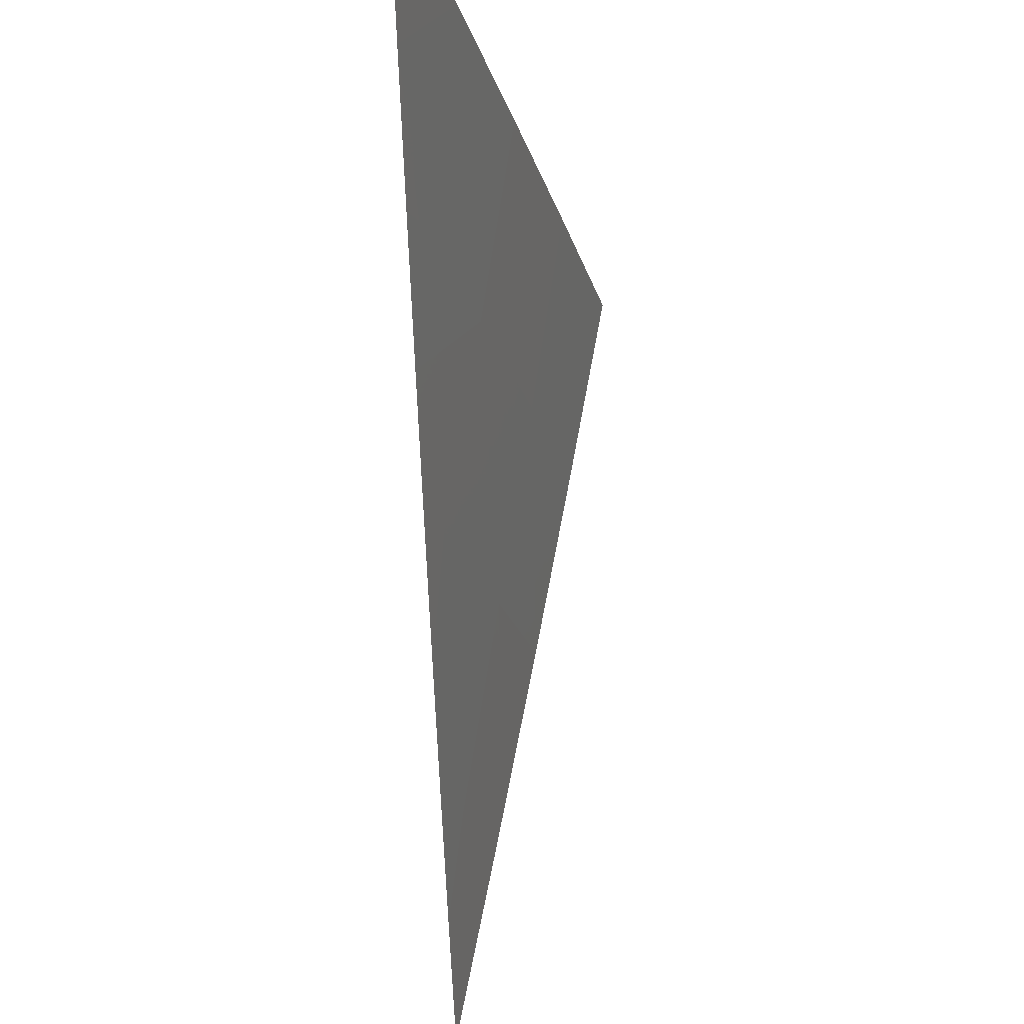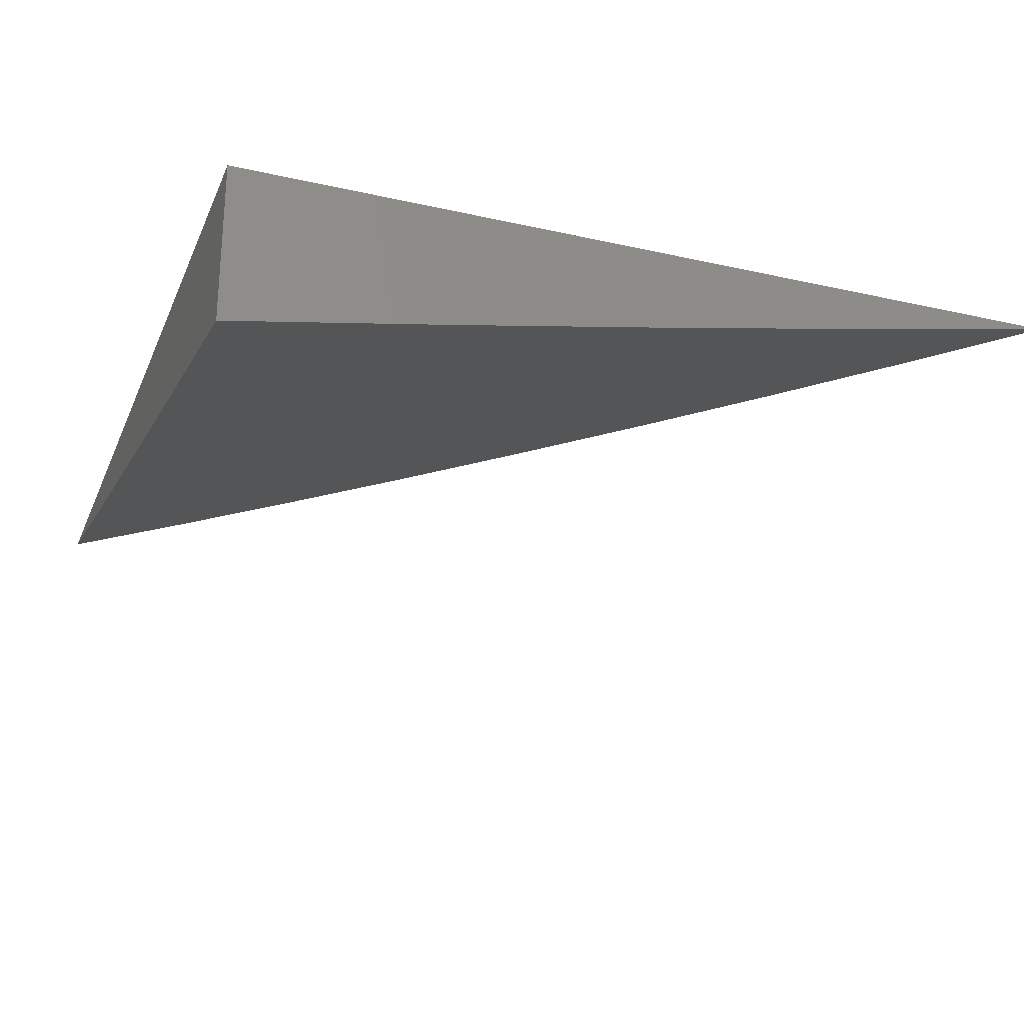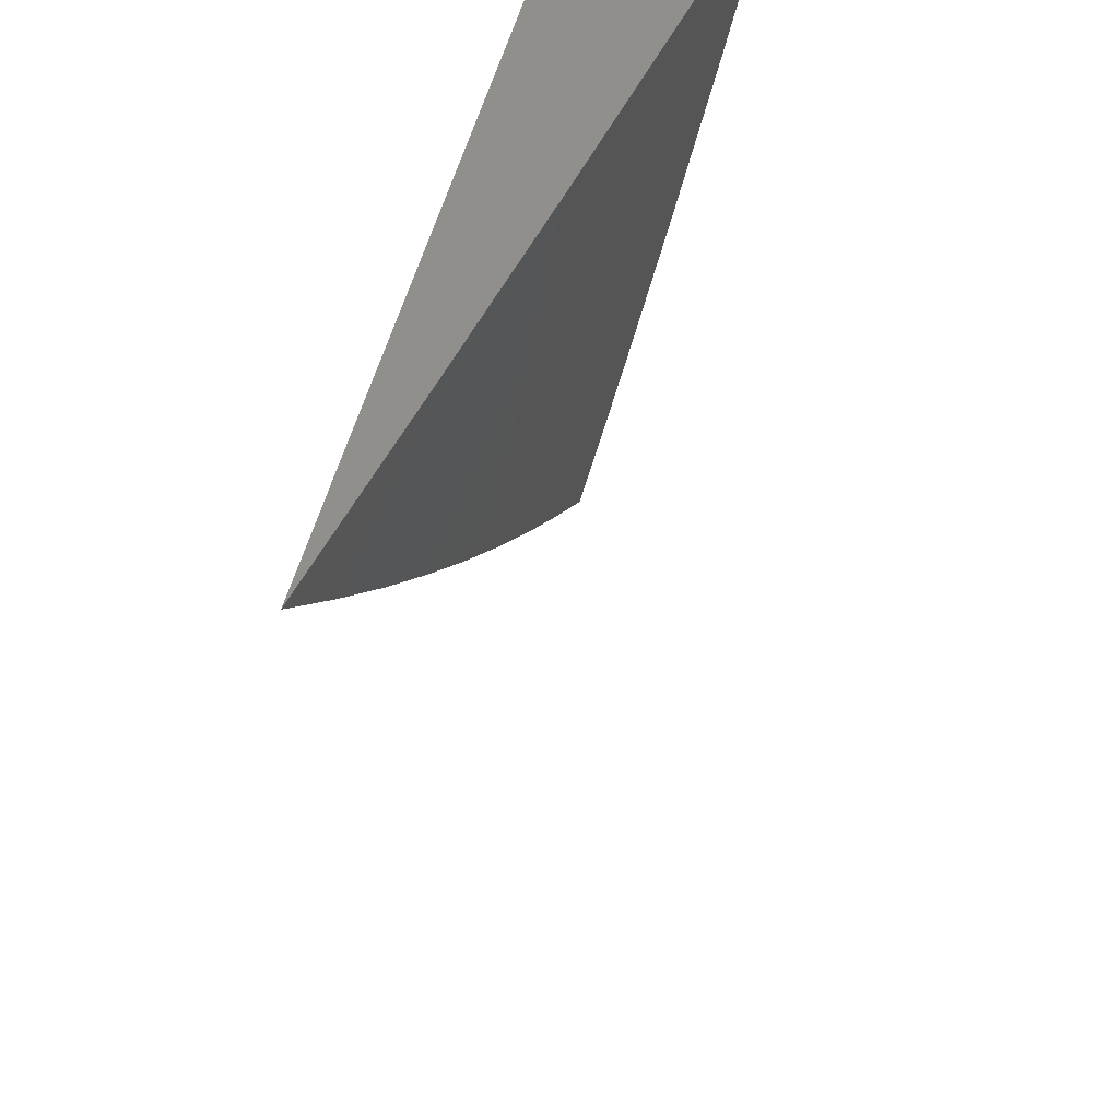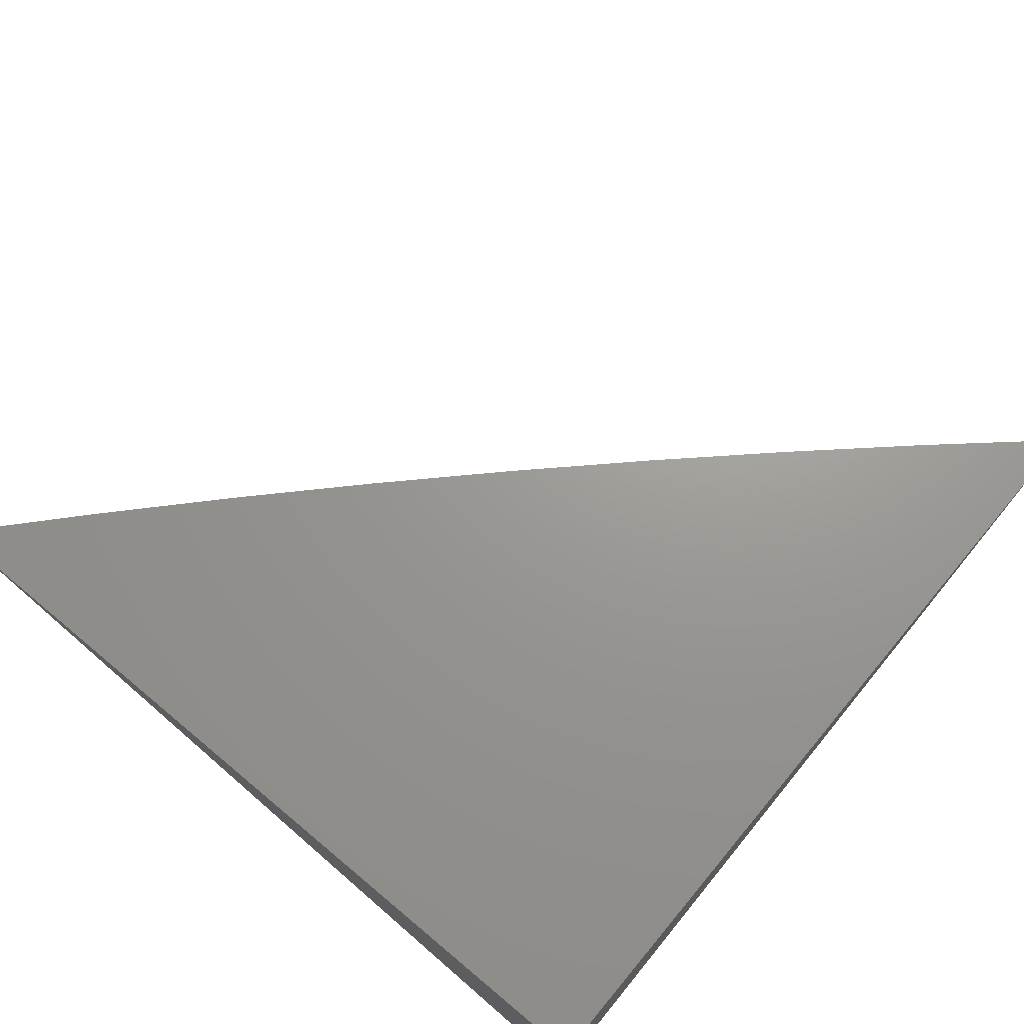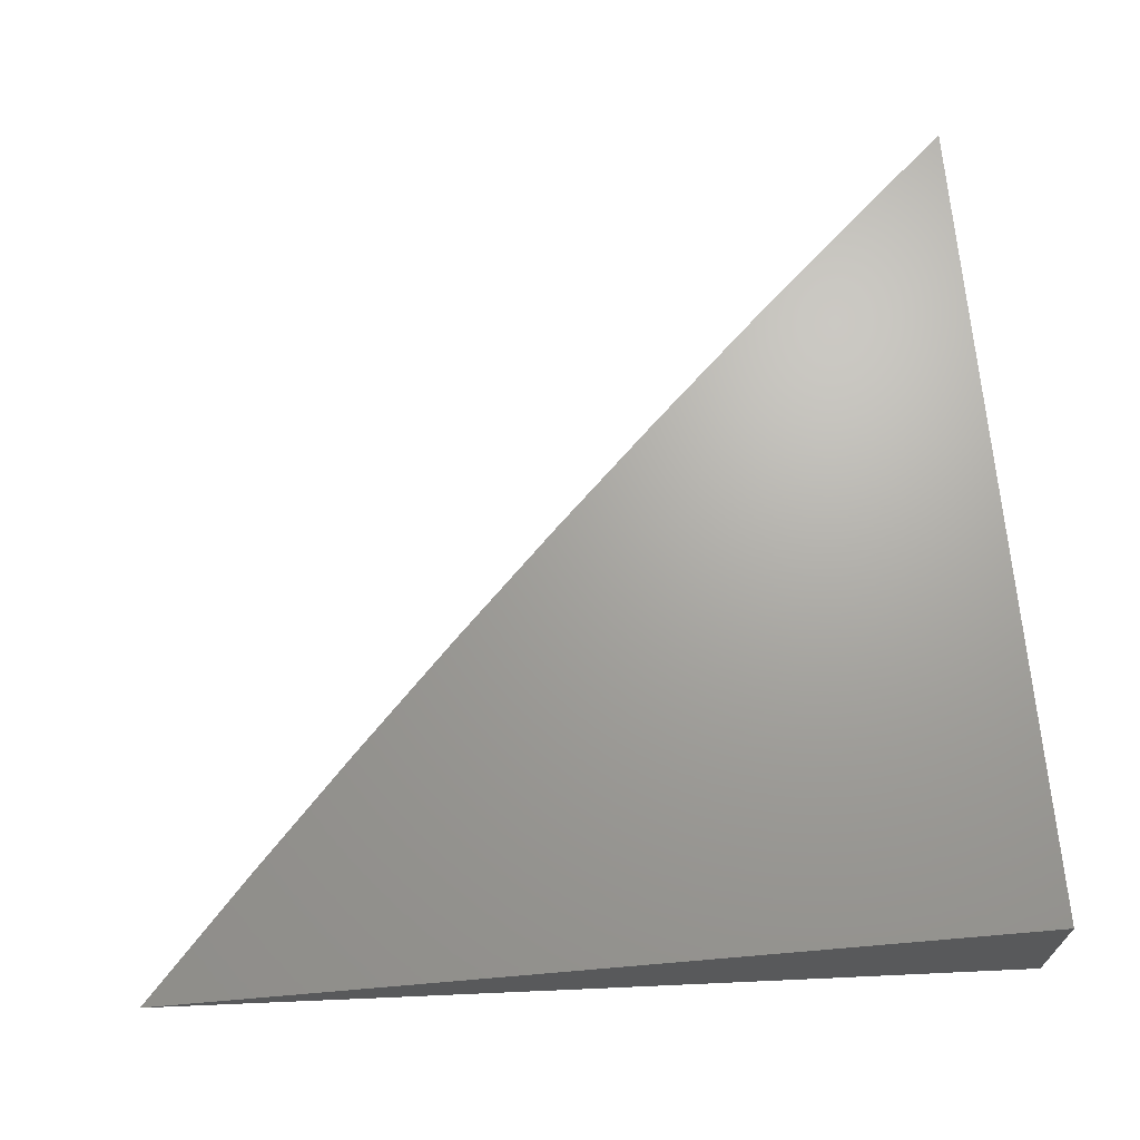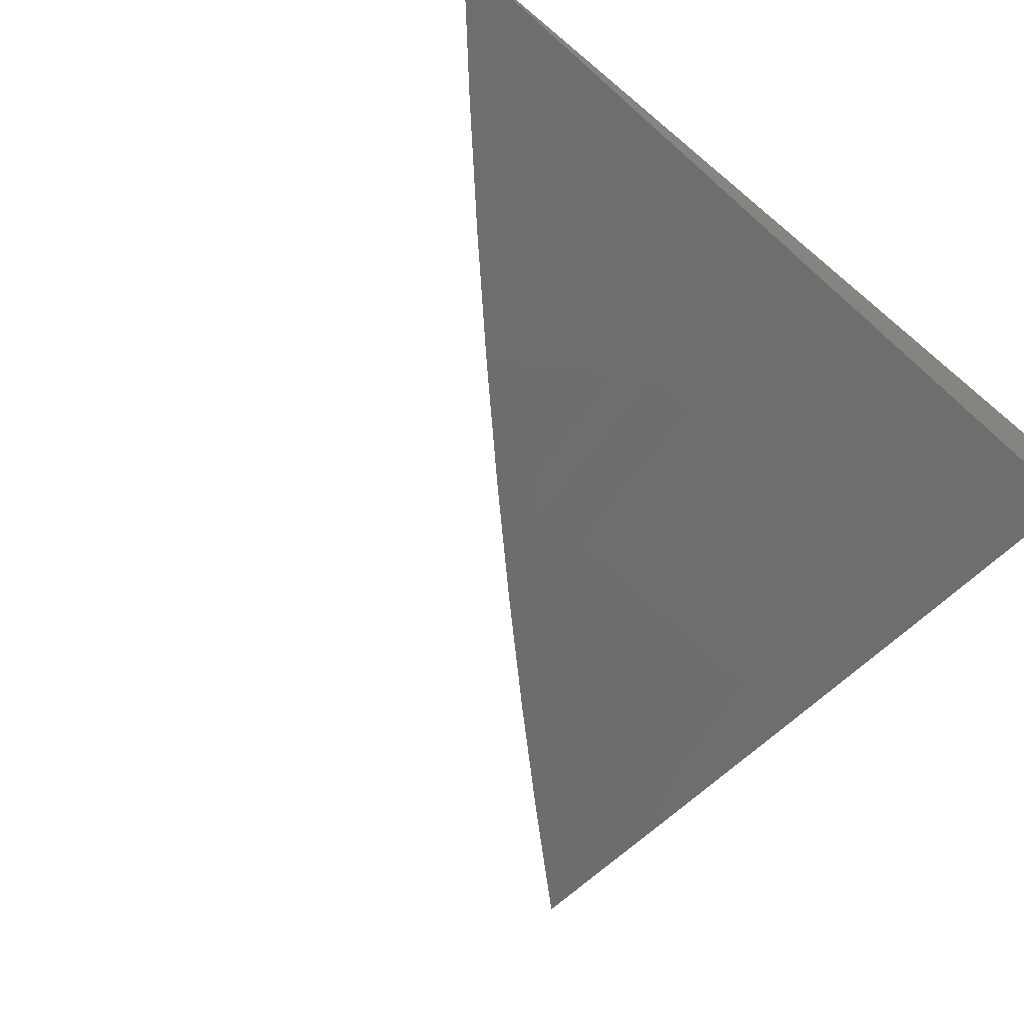
<metadata>
{"format":"stl","ext":"stl","renderer":"f3d","projection":"perspective","resolution":1024,"background":"white","views":[{"elev":-21.5,"azim":-86.8,"up":"+Z"},{"elev":-26.3,"azim":70.4,"up":"+Y"},{"elev":50.5,"azim":-76.1,"up":"+Z"},{"elev":69.7,"azim":39.9,"up":"+Y"},{"elev":67.7,"azim":-4.9,"up":"+Y"},{"elev":-65.0,"azim":-40.2,"up":"+Y"}]}
</metadata>
<code>
# stl→obj: 23 verts, 42 faces
v -2 -12.05 -2
v -2.06 -12.04 -2
v -2 -12.04 -2.06
v -2.054 -12.03 -2.06
v -2 -12.02 -2.121
v -2.047 -12.02 -2.121
v -2 -12.01 -2.181
v -2.04 -12 -2.181
v -2.032 -12 -2.213
v -2.063 -12 -2.184
v -2.094 -12 -2.154
v -2.107 -12 -2.121
v -2.124 -12 -2.124
v -2.154 -12 -2.094
v -2.114 -12.01 -2.06
v -2.174 -12 -2.06
v -2.181 -12.01 -2
v -2.213 -12 -2.032
v -2.242 -12 -2
v -2.121 -12.02 -2
v -2.184 -12 -2.063
v -2 -12 -2.242
v -2 -12 -2
f 1 2 3
f 3 2 4
f 3 4 5
f 5 4 6
f 5 6 7
f 7 6 8
f 7 8 9
f 9 8 10
f 10 8 6
f 10 6 11
f 11 6 12
f 11 12 13
f 13 12 14
f 14 12 15
f 14 15 16
f 16 15 17
f 16 17 18
f 18 17 19
f 2 20 4
f 4 20 15
f 4 15 6
f 6 15 12
f 20 17 15
f 18 21 16
f 16 21 14
f 9 22 7
f 22 9 23
f 23 9 10
f 23 10 11
f 11 13 23
f 23 13 14
f 23 14 21
f 21 18 23
f 23 18 19
f 19 17 23
f 23 17 20
f 23 20 2
f 2 1 23
f 1 3 23
f 23 3 5
f 23 5 7
f 7 22 23

</code>
